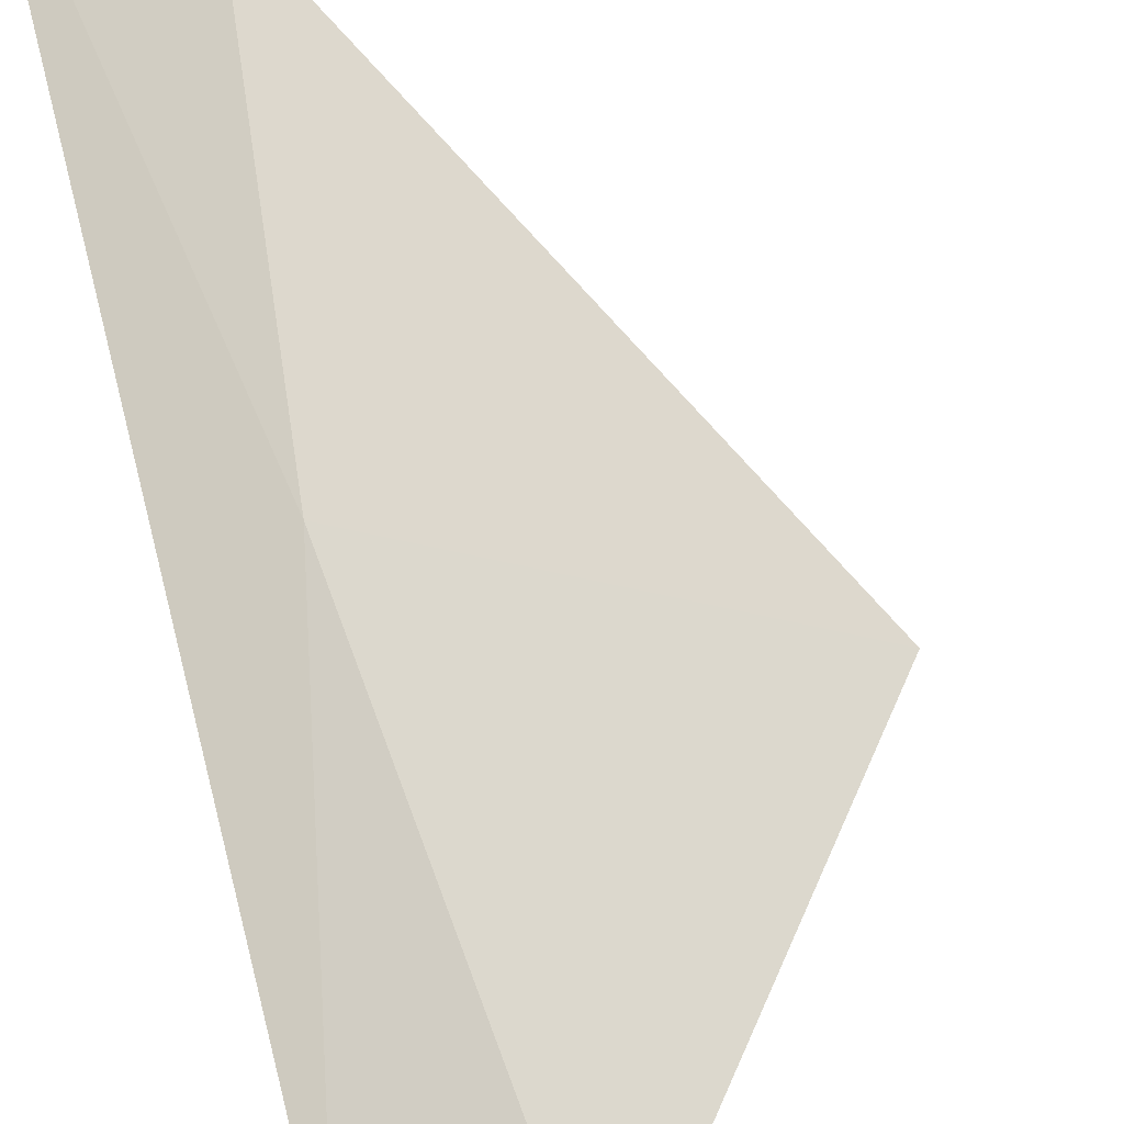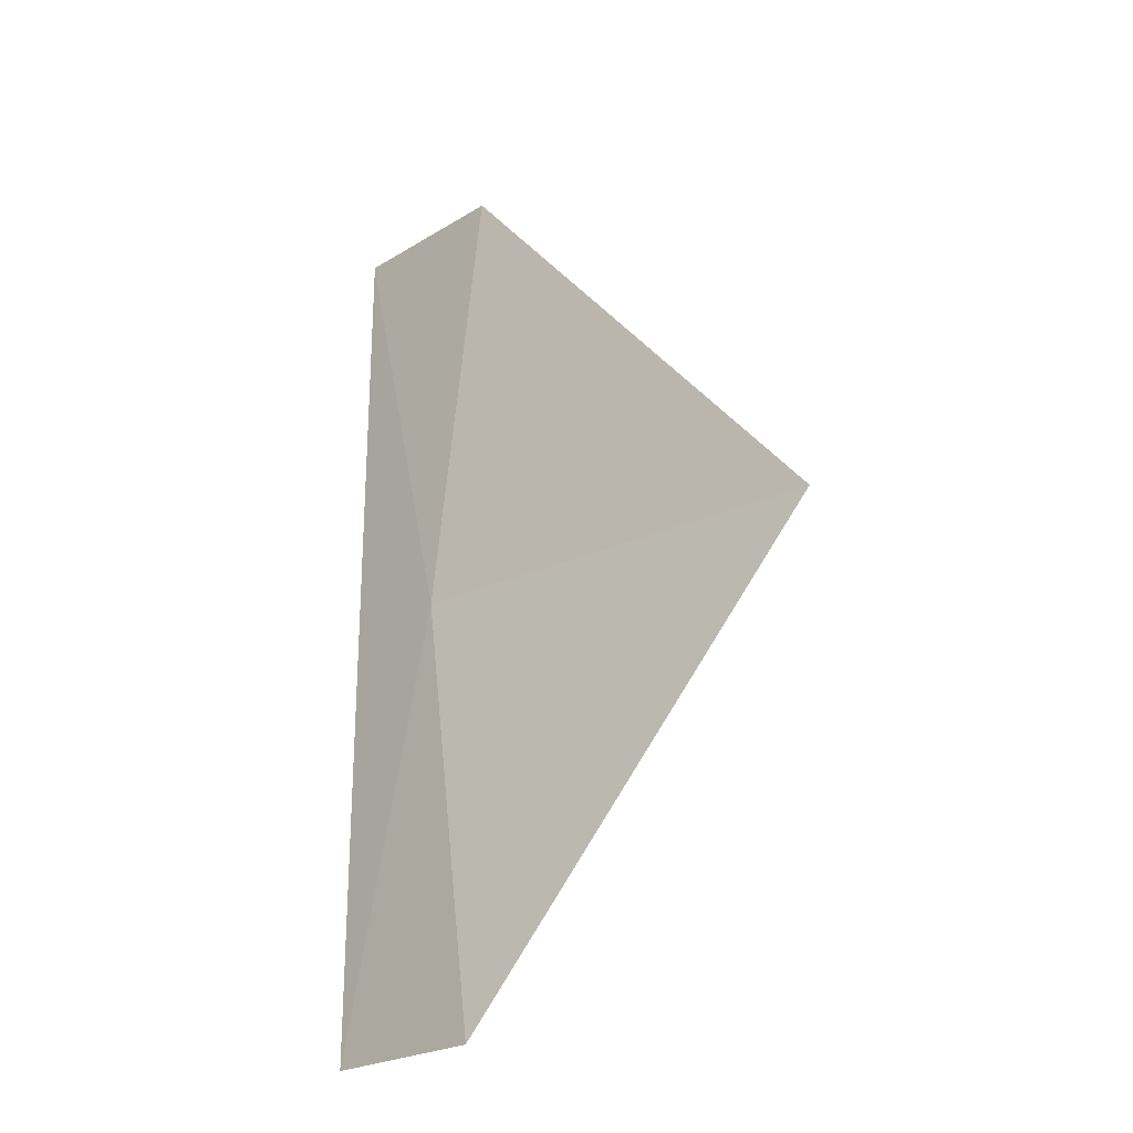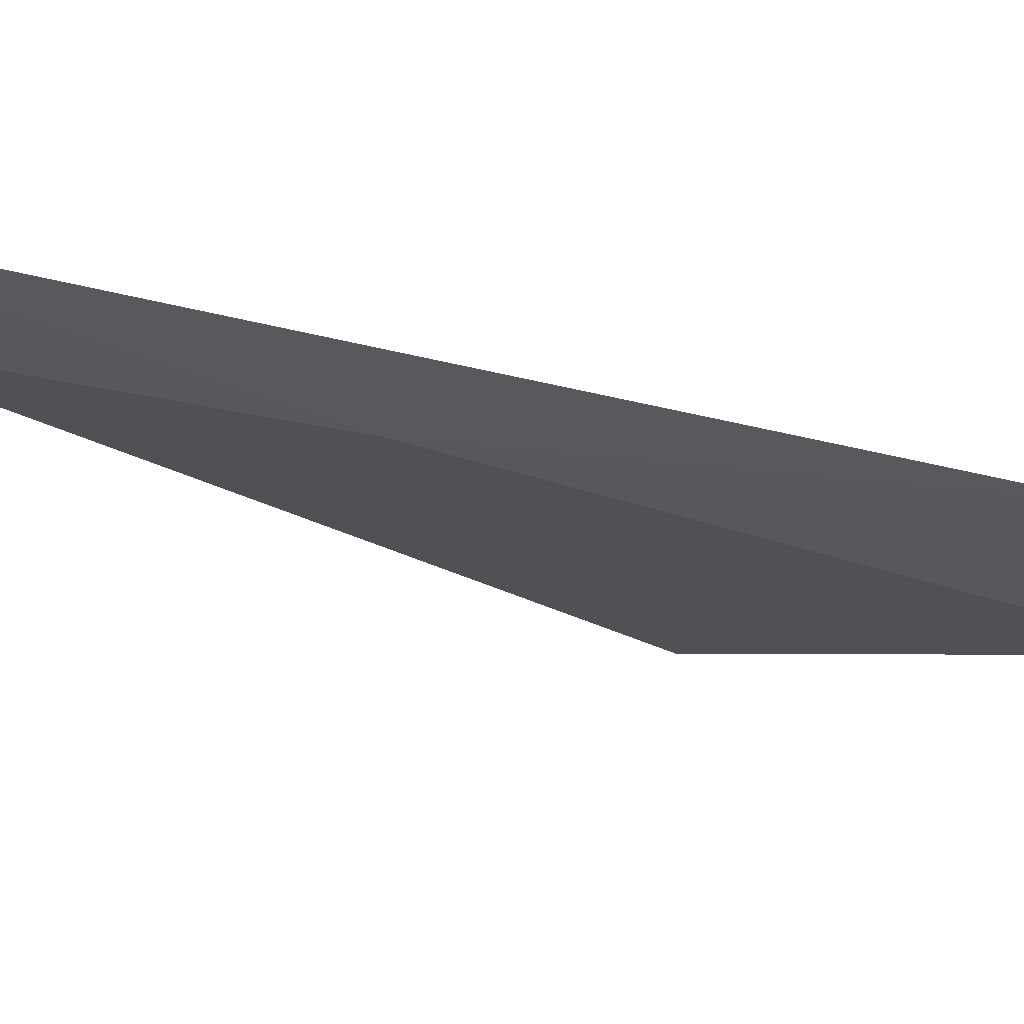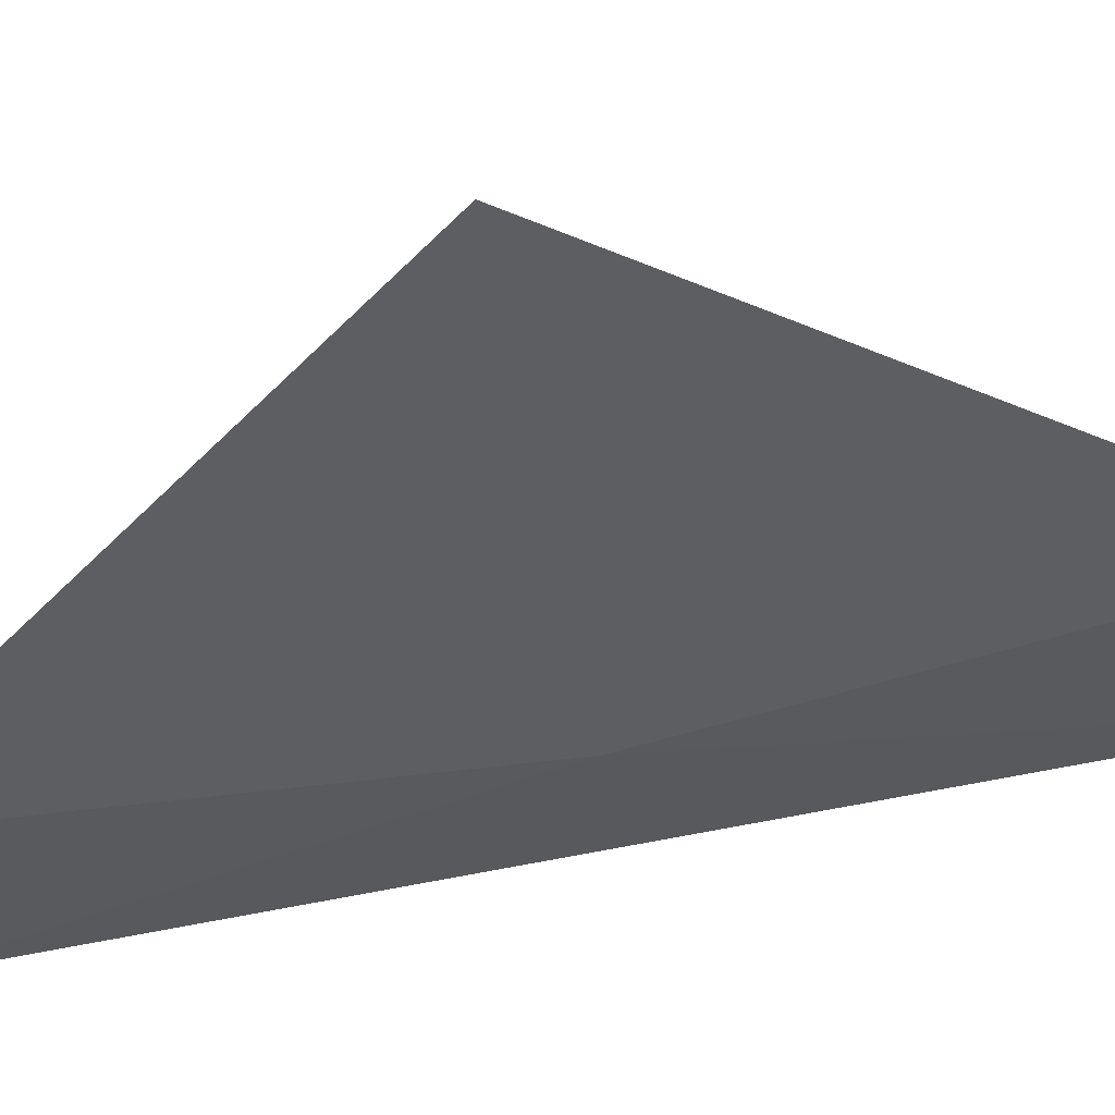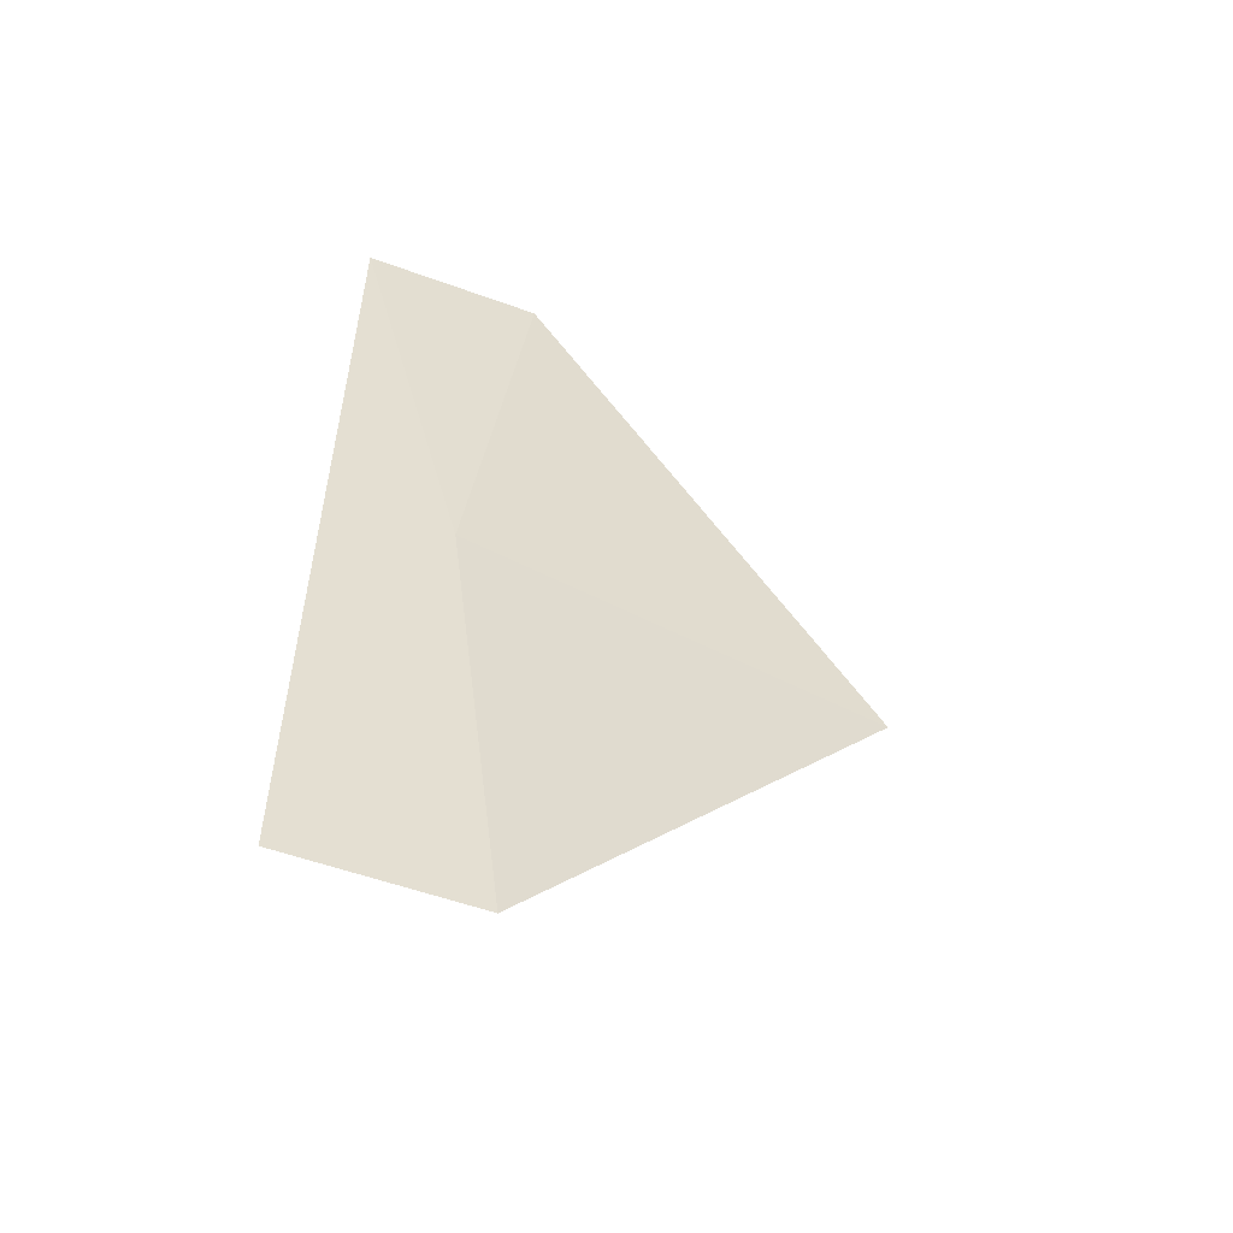
<metadata>
{"format":"obj","ext":"obj","renderer":"f3d","projection":"perspective","resolution":1024,"background":"white","views":[{"elev":58.5,"azim":-14.2,"up":"+Y"},{"elev":-24.2,"azim":-1.0,"up":"+Z"},{"elev":23.5,"azim":-60.0,"up":"+Y"},{"elev":-79.0,"azim":100.6,"up":"+Y"},{"elev":-54.3,"azim":-67.0,"up":"+Z"}]}
</metadata>
<code>
v -4.084 -4.395 31.1
v -3.988 -4.482 32.07
v -3.337 -4.986 31.1
v -4.253 -4.209 30.14
v -3.988 -4.482 30.14
v -4.253 -4.209 32.07
f 1 2 3
f 1 3 5
f 1 6 2
f 1 5 4
f 1 4 6

</code>
